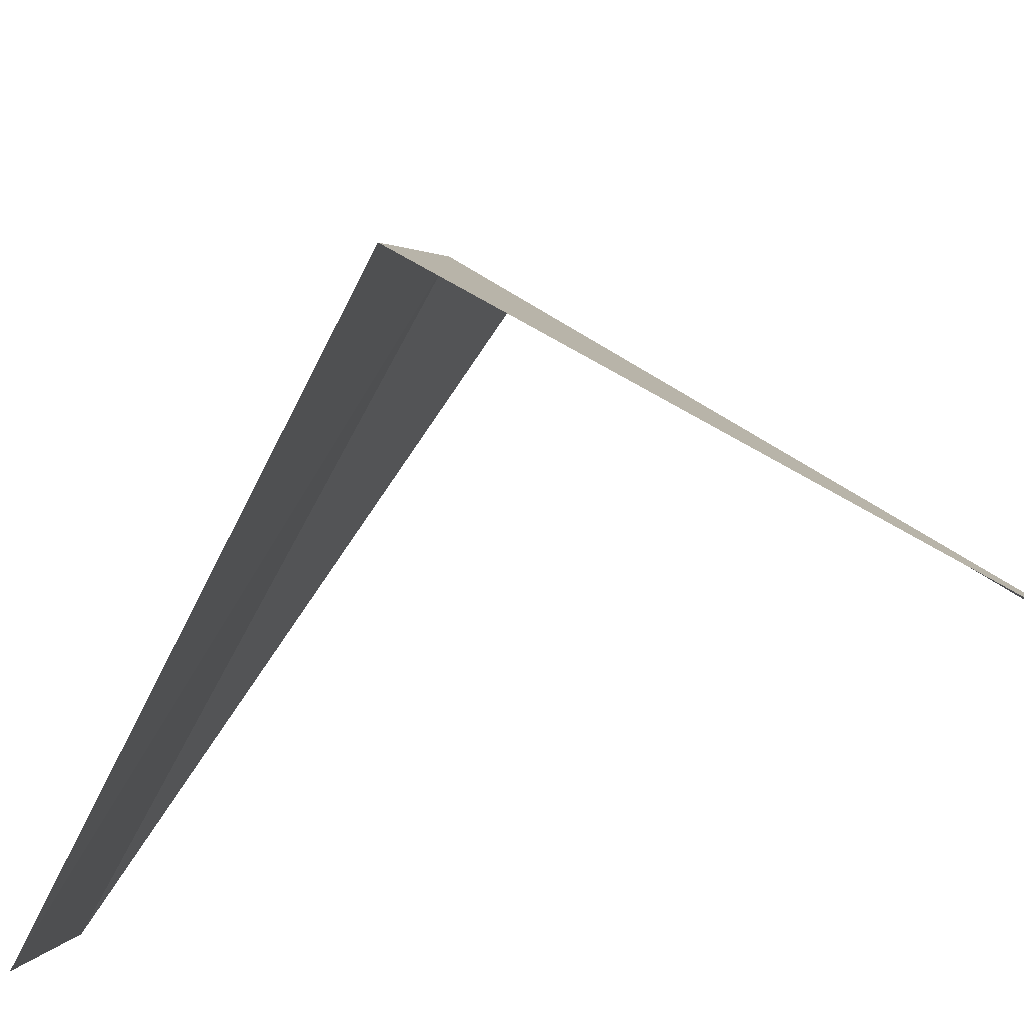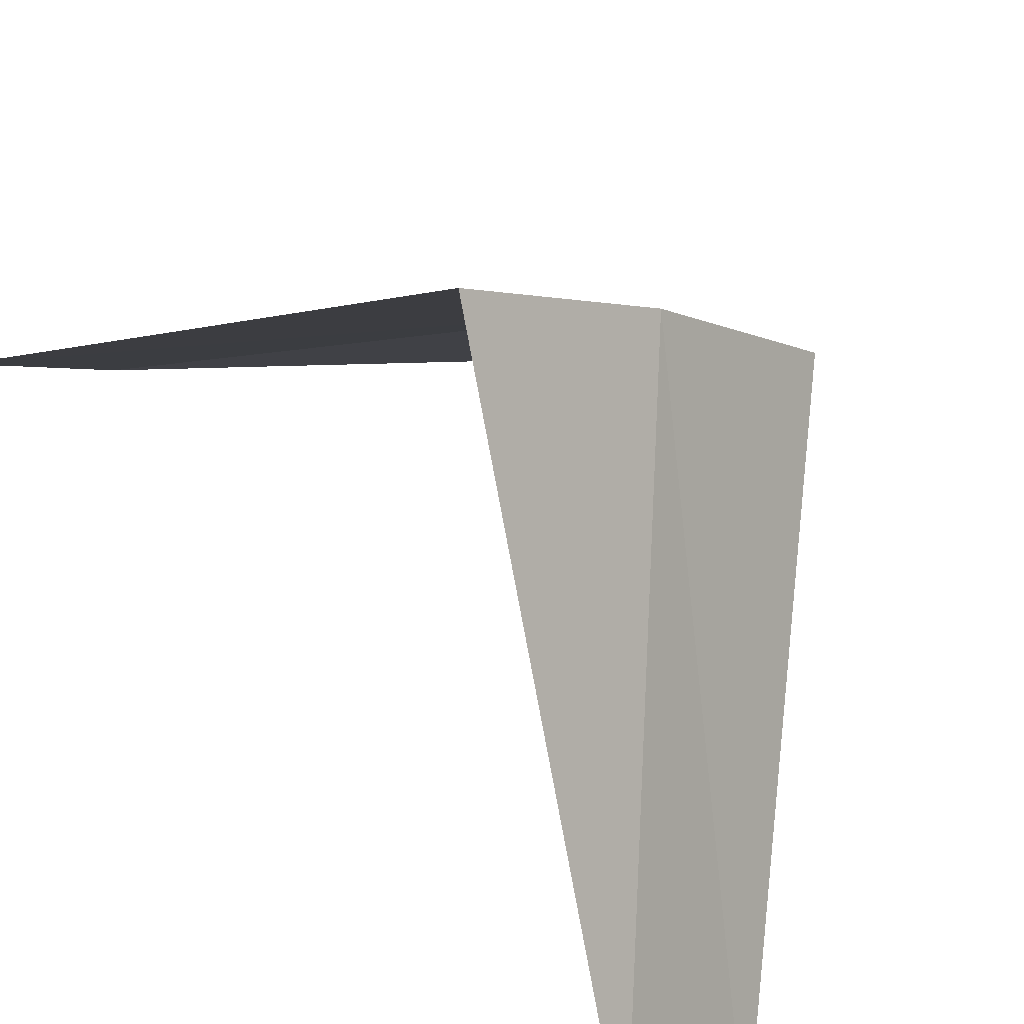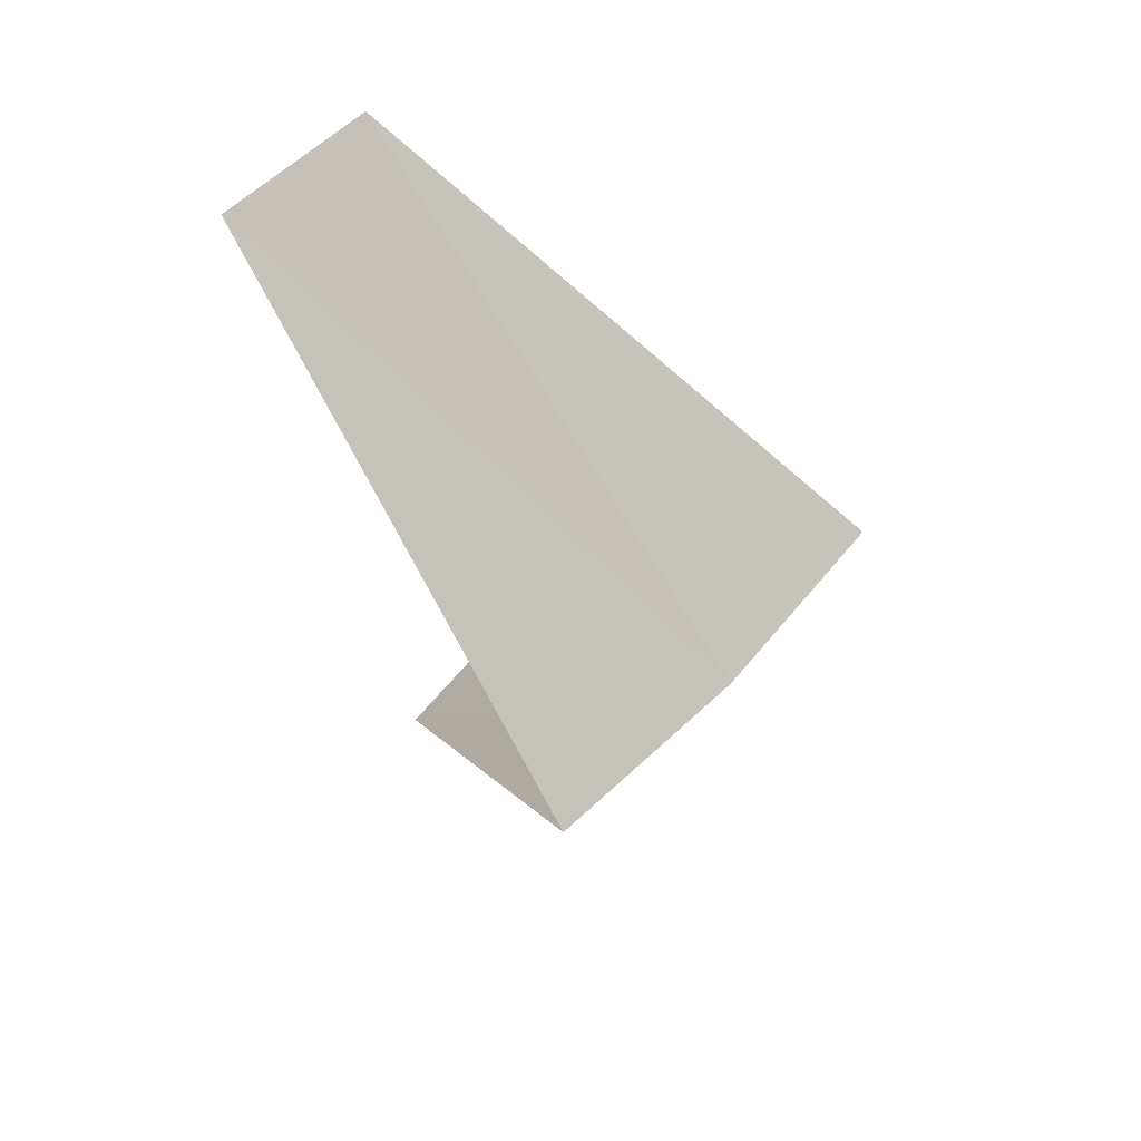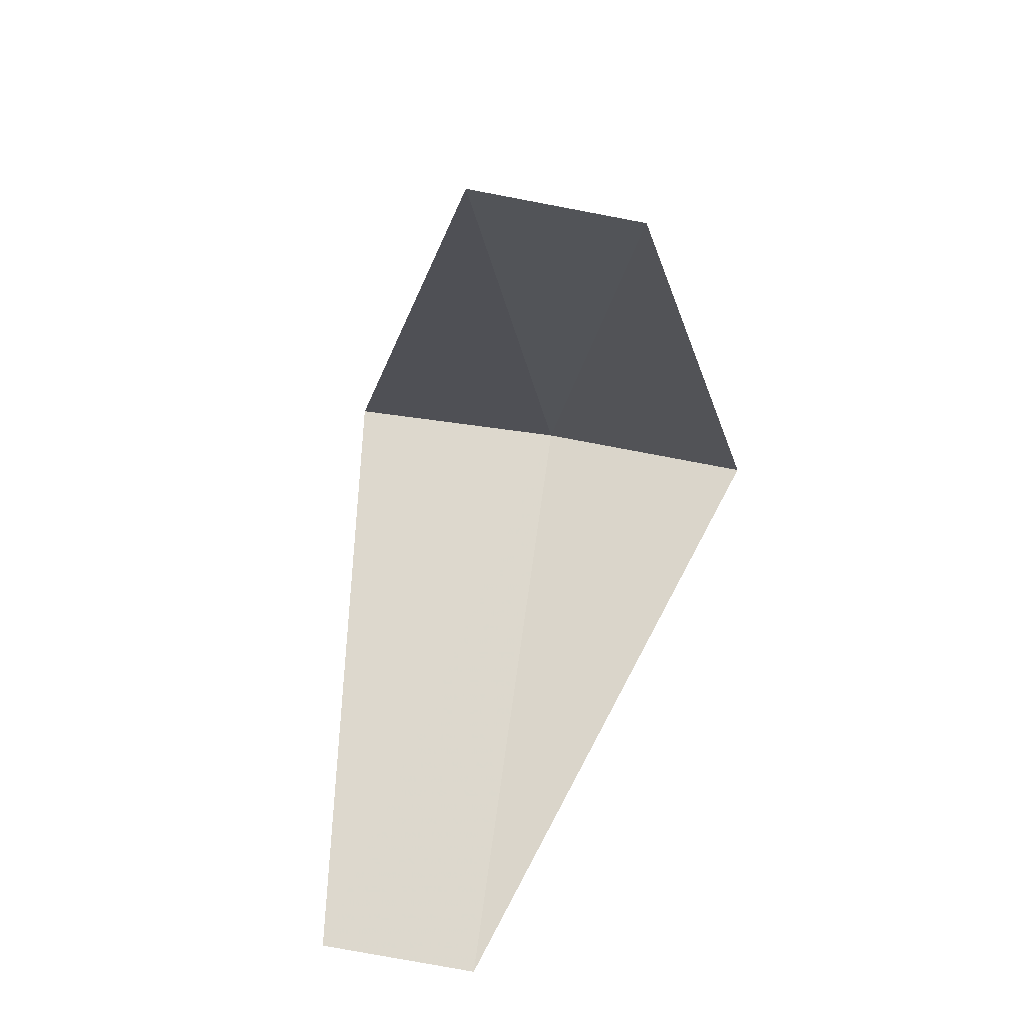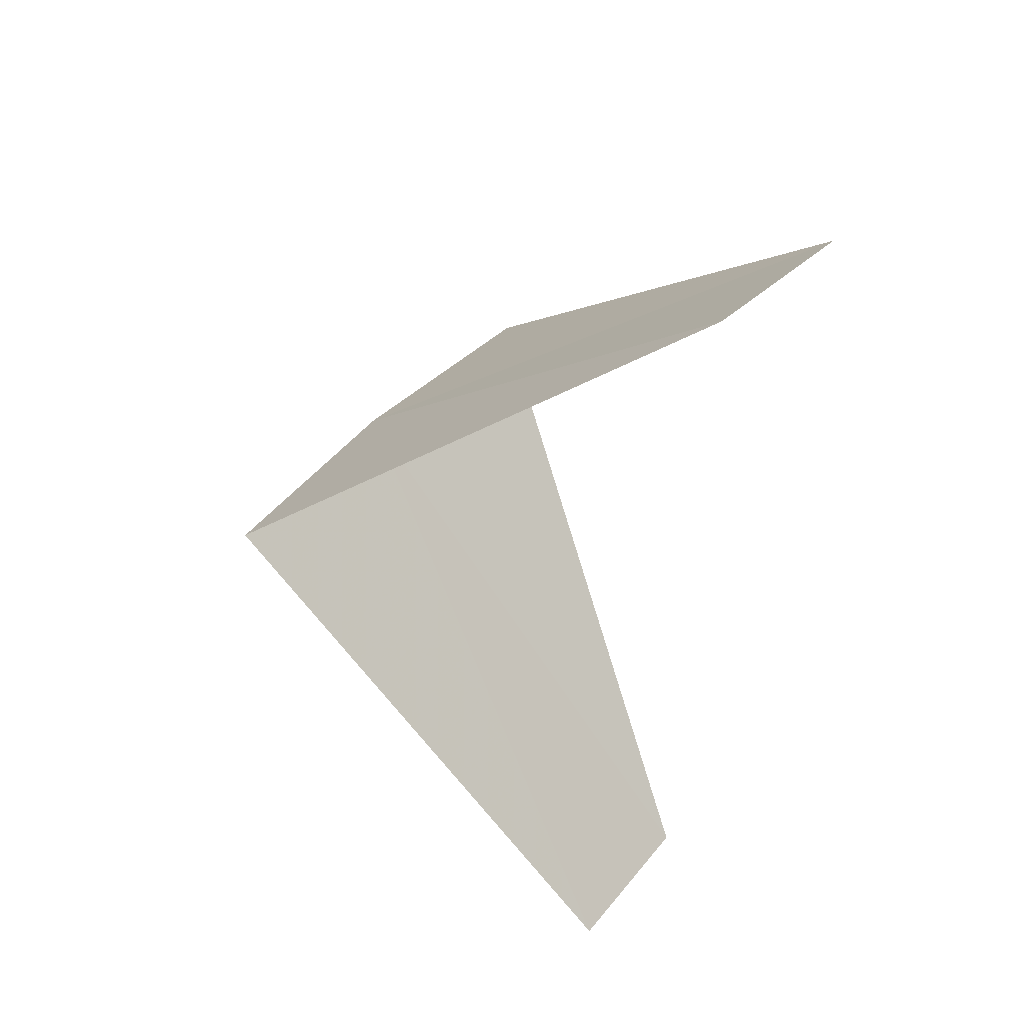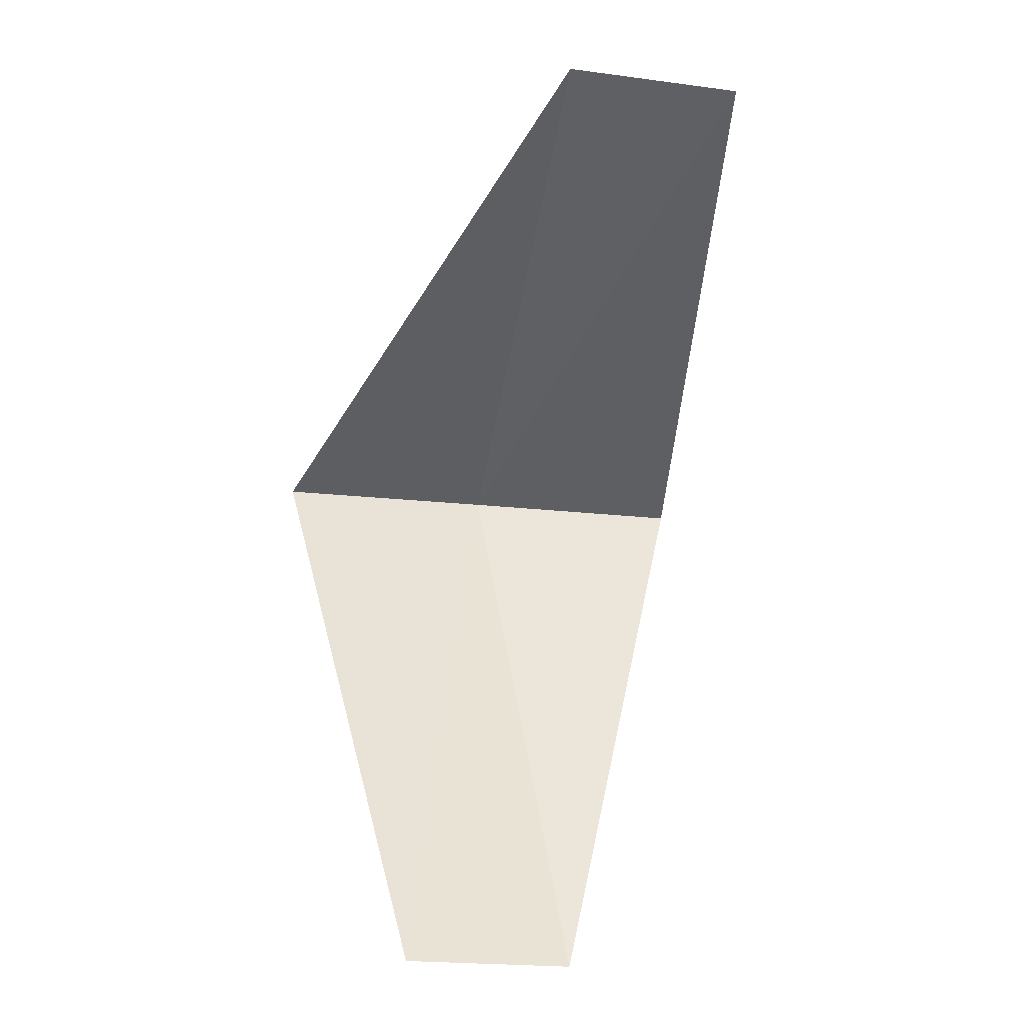
<metadata>
{"format":"obj","ext":"obj","renderer":"f3d","projection":"perspective","resolution":1024,"background":"white","views":[{"elev":-42.0,"azim":-67.4,"up":"+Y"},{"elev":50.5,"azim":150.6,"up":"+Y"},{"elev":49.2,"azim":171.1,"up":"+Z"},{"elev":26.6,"azim":51.0,"up":"+Z"},{"elev":50.5,"azim":-11.3,"up":"+Z"},{"elev":2.4,"azim":26.9,"up":"+Z"}]}
</metadata>
<code>
v -2.55 3.082 14.72
v -2.187 2.054 13.76
v -1.912 2.312 13.72
v -2.916 2.738 14.76
v -2.143 3.377 14.68
v -1.912 2.312 15.72
v -1.607 2.533 15.68
f 1 3 2
f 1 2 4
f 1 5 3
f 1 4 6
f 1 7 5
f 1 6 7

</code>
